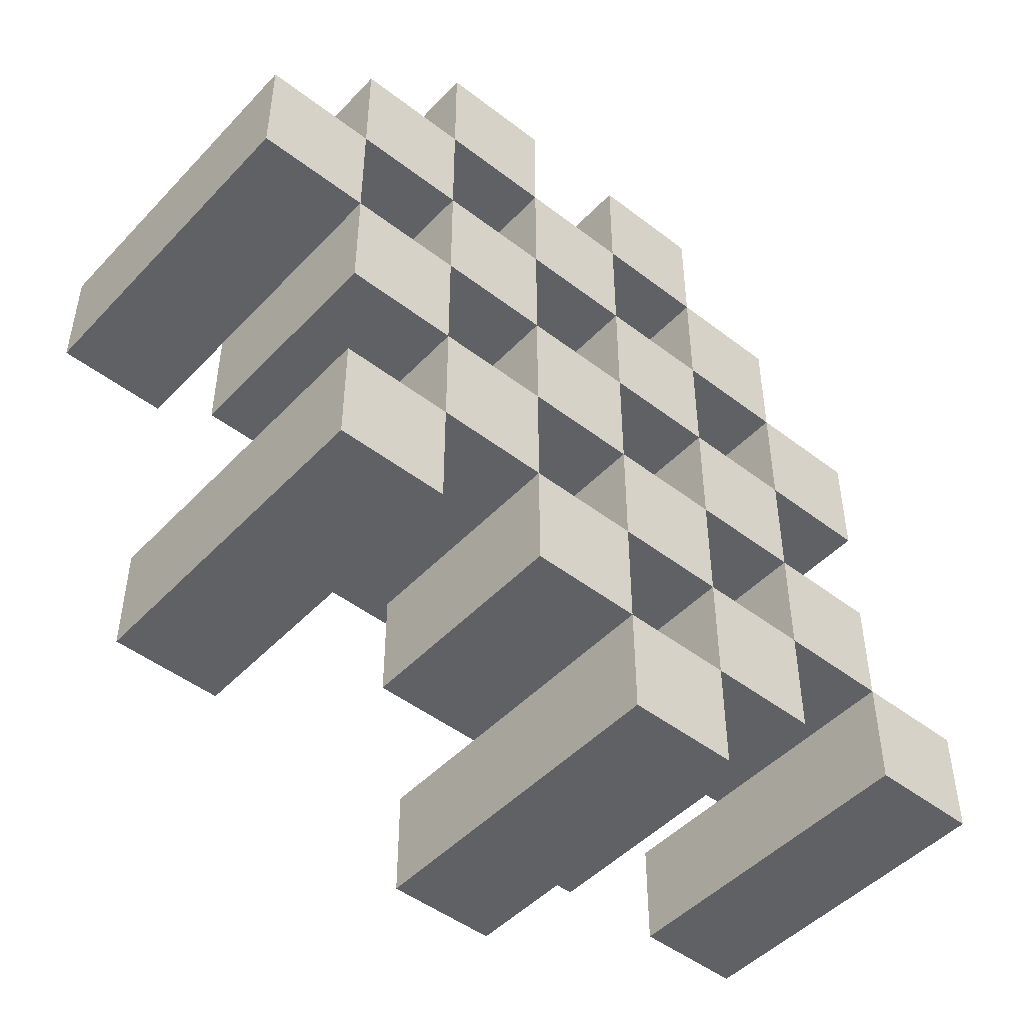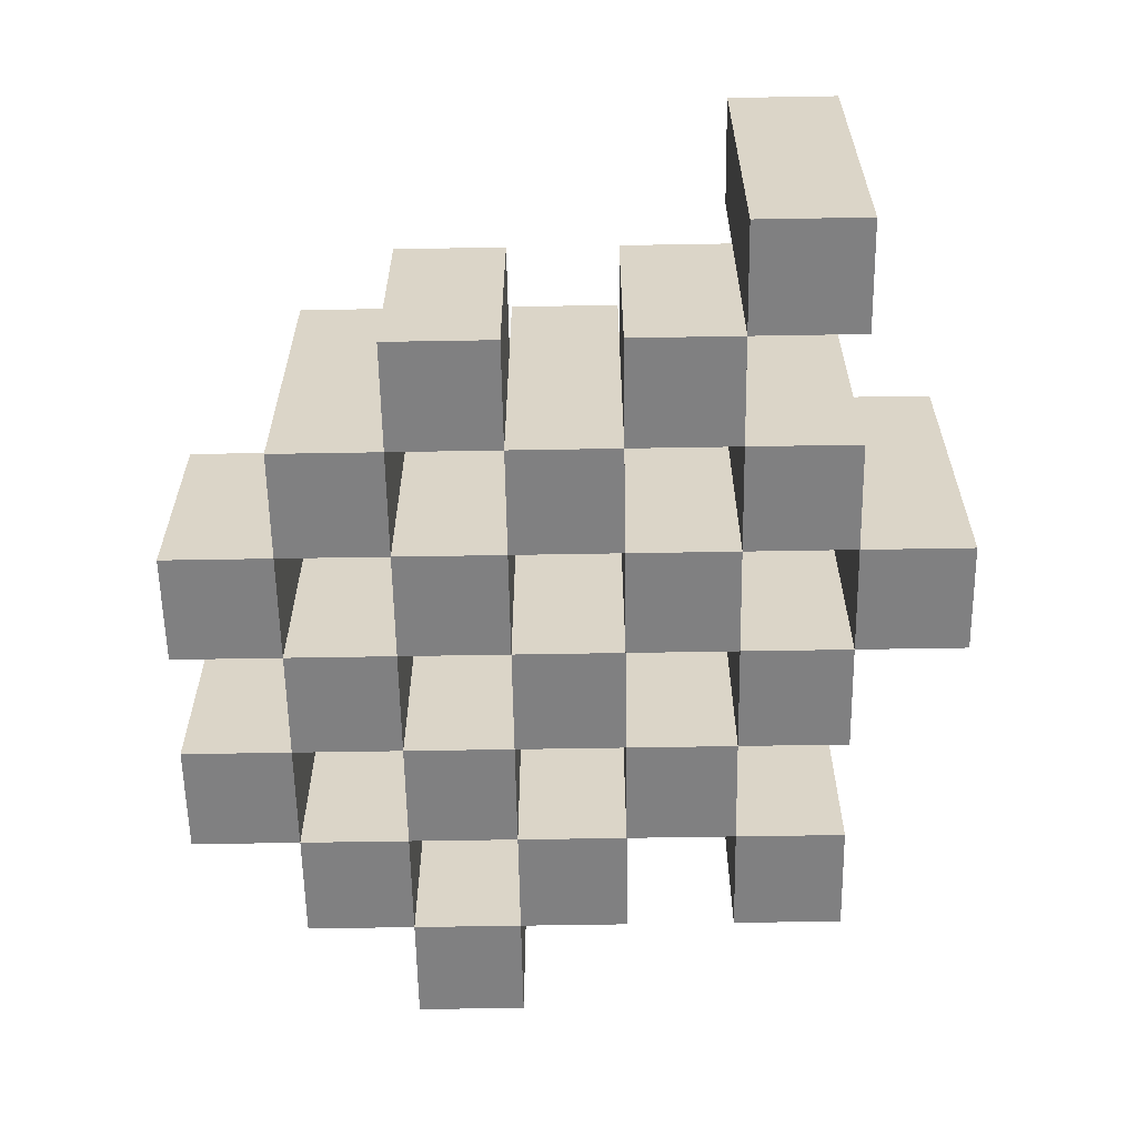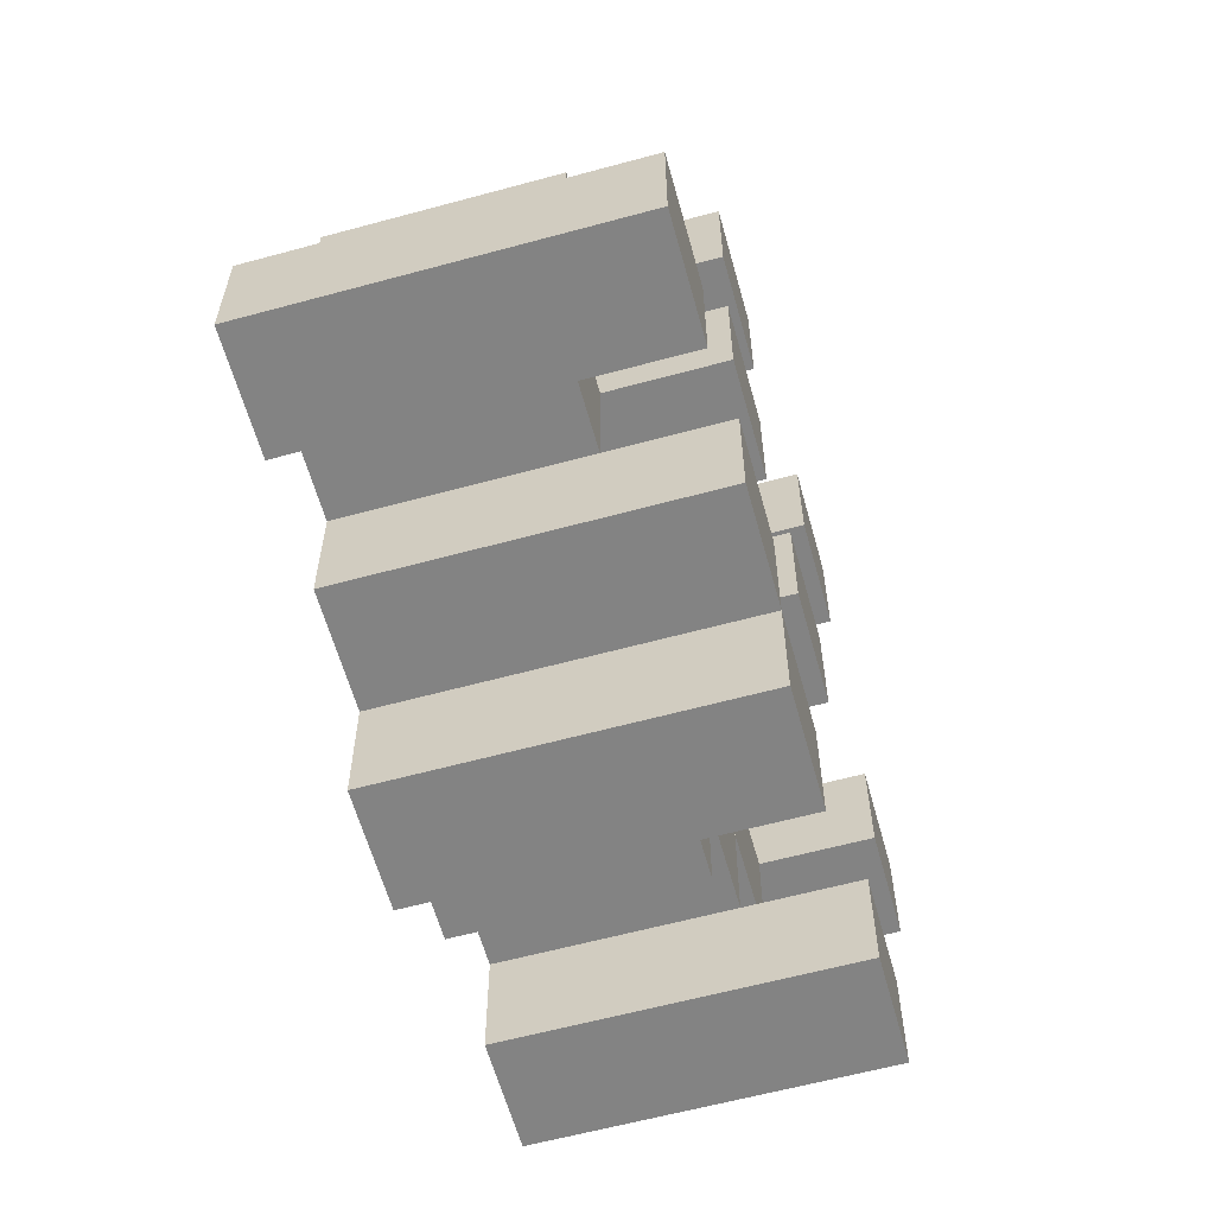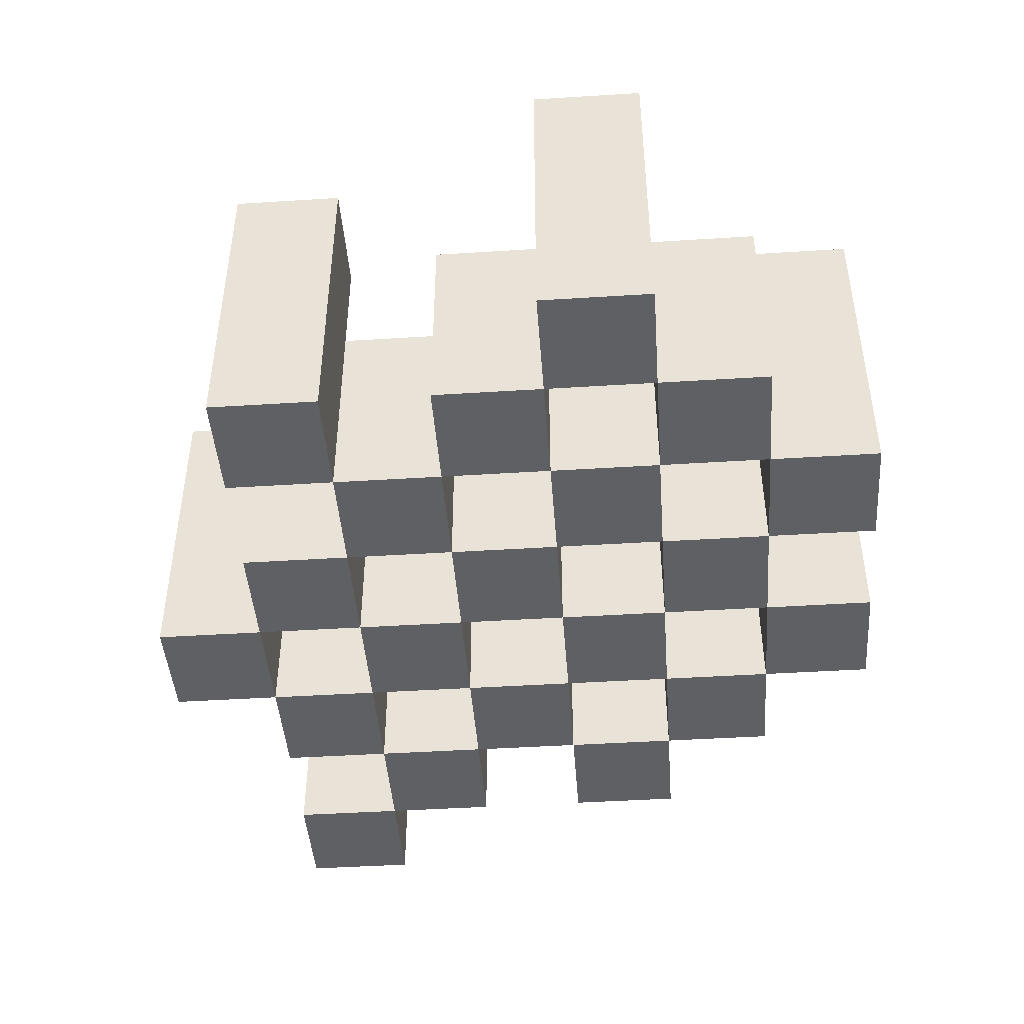
<metadata>
{"format":"obj","ext":"obj","renderer":"f3d","projection":"perspective","resolution":1024,"background":"white","views":[{"elev":-47.9,"azim":-40.8,"up":"+Z"},{"elev":-60.2,"azim":91.0,"up":"+Y"},{"elev":-61.0,"azim":105.5,"up":"+Z"},{"elev":-45.0,"azim":-85.8,"up":"+Y"}]}
</metadata>
<code>
o
v -4.5 0.9 16.1
v -4.5 0.9 16
v -4.5 1.2 16.1
v -4.5 1.2 16
v -4.4 0.9 16.2
v -4.4 0.9 16.1
v -4.4 0.9 16
v -4.4 0.9 15.9
v -4.4 0.9 15.8
v -4.4 0.9 15.7
v -4.4 1.1 16.2
v -4.4 1.1 16.1
v -4.4 1.1 16
v -4.4 1.1 15.9
v -4.4 1.2 15.8
v -4.4 1.2 15.7
v -4.3 0.9 16.3
v -4.3 0.9 16.2
v -4.3 0.9 16.1
v -4.3 0.9 16
v -4.3 0.9 15.9
v -4.3 0.9 15.8
v -4.3 1.1 16.2
v -4.3 1.1 16.1
v -4.3 1.1 16
v -4.3 1.1 15.9
v -4.3 1.1 15.8
v -4.3 1.2 16.3
v -4.3 1.2 16.2
v -4.2 0.9 16.2
v -4.2 0.9 16.1
v -4.2 0.9 16
v -4.2 0.9 15.9
v -4.2 0.9 15.8
v -4.2 0.9 15.7
v -4.2 1.1 16.2
v -4.2 1.1 16.1
v -4.2 1.1 16
v -4.2 1.1 15.9
v -4.2 1.1 15.8
v -4.2 1.1 15.7
v -4.2 1.2 16
v -4.2 1.2 15.9
v -4.1 0.9 16.3
v -4.1 0.9 16.2
v -4.1 0.9 16.1
v -4.1 0.9 16
v -4.1 0.9 15.9
v -4.1 0.9 15.8
v -4.1 0.9 15.7
v -4.1 0.9 15.6
v -4.1 1.1 16.3
v -4.1 1.1 16.2
v -4.1 1.1 16.1
v -4.1 1.1 16
v -4.1 1.1 15.9
v -4.1 1.1 15.8
v -4.1 1.1 15.7
v -4.1 1.2 15.7
v -4.1 1.2 15.6
v -4 0.9 16.2
v -4 0.9 16.1
v -4 0.9 16
v -4 0.9 15.9
v -4 0.9 15.8
v -4 0.9 15.7
v -4 1.1 16.2
v -4 1.1 16.1
v -4 1.1 16
v -4 1.1 15.9
v -4 1.1 15.8
v -4 1.2 16.2
v -4 1.2 16.1
v -4 1.2 16
v -4 1.2 15.9
v -4 1.2 15.8
v -4 1.2 15.7
v -3.9 0.9 16.1
v -3.9 0.9 16
v -3.9 0.9 15.9
v -3.9 0.9 15.8
v -3.9 1.1 16.1
v -3.9 1.1 16
v -3.9 1.1 15.9
v -3.9 1.1 15.8
v -3.8 0.9 15.8
v -3.8 0.9 15.7
v -3.8 1.1 15.8
v -3.8 1.2 15.8
v -3.8 1.2 15.7
v -4.4 0.9 16.1
v -4.4 0.9 16
v -4.4 1.1 16.1
v -4.4 1.1 16
v -4.4 1.2 16.1
v -4.4 1.2 16
v -4.3 0.9 16.2
v -4.3 0.9 16.1
v -4.3 0.9 16
v -4.3 0.9 15.9
v -4.3 0.9 15.8
v -4.3 0.9 15.7
v -4.3 1.1 16.2
v -4.3 1.1 16.1
v -4.3 1.1 16
v -4.3 1.1 15.9
v -4.3 1.1 15.8
v -4.3 1.2 15.8
v -4.3 1.2 15.7
v -4.2 0.9 16.3
v -4.2 0.9 16.2
v -4.2 0.9 16.1
v -4.2 0.9 16
v -4.2 0.9 15.9
v -4.2 0.9 15.8
v -4.2 1.1 16.2
v -4.2 1.1 16.1
v -4.2 1.1 16
v -4.2 1.1 15.9
v -4.2 1.1 15.8
v -4.2 1.2 16.3
v -4.2 1.2 16.2
v -4.1 0.9 16.2
v -4.1 0.9 16.1
v -4.1 0.9 16
v -4.1 0.9 15.9
v -4.1 0.9 15.8
v -4.1 0.9 15.7
v -4.1 1.1 16.2
v -4.1 1.1 16.1
v -4.1 1.1 16
v -4.1 1.1 15.9
v -4.1 1.1 15.8
v -4.1 1.1 15.7
v -4.1 1.2 16
v -4.1 1.2 15.9
v -4 0.9 16.3
v -4 0.9 16.2
v -4 0.9 16.1
v -4 0.9 16
v -4 0.9 15.9
v -4 0.9 15.8
v -4 0.9 15.7
v -4 0.9 15.6
v -4 1.1 16.3
v -4 1.1 16.2
v -4 1.1 16.1
v -4 1.1 16
v -4 1.1 15.9
v -4 1.1 15.8
v -4 1.2 15.7
v -4 1.2 15.6
v -3.9 0.9 16.2
v -3.9 0.9 16.1
v -3.9 0.9 16
v -3.9 0.9 15.9
v -3.9 0.9 15.8
v -3.9 0.9 15.7
v -3.9 1.1 16.1
v -3.9 1.1 16
v -3.9 1.1 15.9
v -3.9 1.1 15.8
v -3.9 1.2 16.2
v -3.9 1.2 16.1
v -3.9 1.2 16
v -3.9 1.2 15.9
v -3.9 1.2 15.8
v -3.9 1.2 15.7
v -3.8 0.9 16.1
v -3.8 0.9 16
v -3.8 0.9 15.9
v -3.8 0.9 15.8
v -3.8 1.1 16.1
v -3.8 1.1 16
v -3.8 1.1 15.9
v -3.8 1.1 15.8
v -3.7 0.9 15.8
v -3.7 0.9 15.7
v -3.7 1.2 15.8
v -3.7 1.2 15.7
v -4.3 0.9 16.3
v -4.3 1.2 16.3
v -4.2 0.9 16.3
v -4.2 1.2 16.3
v -4.1 0.9 16.3
v -4.1 1.1 16.3
v -4 0.9 16.3
v -4 1.1 16.3
v -4.4 0.9 16.2
v -4.4 1.1 16.2
v -4.3 0.9 16.2
v -4.3 1.1 16.2
v -4.2 0.9 16.2
v -4.2 1.1 16.2
v -4.1 0.9 16.2
v -4.1 1.1 16.2
v -4 0.9 16.2
v -4 1.1 16.2
v -4 1.2 16.2
v -3.9 0.9 16.2
v -3.9 1.2 16.2
v -4.5 0.9 16.1
v -4.5 1.2 16.1
v -4.4 0.9 16.1
v -4.4 1.1 16.1
v -4.4 1.2 16.1
v -4.3 0.9 16.1
v -4.3 1.1 16.1
v -4.2 0.9 16.1
v -4.2 1.1 16.1
v -4.1 0.9 16.1
v -4.1 1.1 16.1
v -4 0.9 16.1
v -4 1.1 16.1
v -3.9 0.9 16.1
v -3.9 1.1 16.1
v -3.8 0.9 16.1
v -3.8 1.1 16.1
v -4.4 0.9 16
v -4.4 1.1 16
v -4.3 0.9 16
v -4.3 1.1 16
v -4.2 0.9 16
v -4.2 1.1 16
v -4.2 1.2 16
v -4.1 0.9 16
v -4.1 1.1 16
v -4.1 1.2 16
v -4 0.9 16
v -4 1.1 16
v -4 1.2 16
v -3.9 0.9 16
v -3.9 1.1 16
v -3.9 1.2 16
v -4.3 0.9 15.9
v -4.3 1.1 15.9
v -4.2 0.9 15.9
v -4.2 1.1 15.9
v -4.1 0.9 15.9
v -4.1 1.1 15.9
v -4 0.9 15.9
v -4 1.1 15.9
v -3.9 0.9 15.9
v -3.9 1.1 15.9
v -3.8 0.9 15.9
v -3.8 1.1 15.9
v -4.4 0.9 15.8
v -4.4 1.2 15.8
v -4.3 0.9 15.8
v -4.3 1.1 15.8
v -4.3 1.2 15.8
v -4.2 0.9 15.8
v -4.2 1.1 15.8
v -4.1 0.9 15.8
v -4.1 1.1 15.8
v -4 0.9 15.8
v -4 1.1 15.8
v -4 1.2 15.8
v -3.9 0.9 15.8
v -3.9 1.1 15.8
v -3.9 1.2 15.8
v -3.8 0.9 15.8
v -3.8 1.1 15.8
v -3.8 1.2 15.8
v -3.7 0.9 15.8
v -3.7 1.2 15.8
v -4.1 0.9 15.7
v -4.1 1.1 15.7
v -4.1 1.2 15.7
v -4 0.9 15.7
v -4 1.2 15.7
v -4.3 0.9 16.2
v -4.3 1.1 16.2
v -4.3 1.2 16.2
v -4.2 0.9 16.2
v -4.2 1.1 16.2
v -4.2 1.2 16.2
v -4.1 0.9 16.2
v -4.1 1.1 16.2
v -4 0.9 16.2
v -4 1.1 16.2
v -4.4 0.9 16.1
v -4.4 1.1 16.1
v -4.3 0.9 16.1
v -4.3 1.1 16.1
v -4.2 0.9 16.1
v -4.2 1.1 16.1
v -4.1 0.9 16.1
v -4.1 1.1 16.1
v -4 0.9 16.1
v -4 1.1 16.1
v -4 1.2 16.1
v -3.9 0.9 16.1
v -3.9 1.1 16.1
v -3.9 1.2 16.1
v -4.5 0.9 16
v -4.5 1.2 16
v -4.4 0.9 16
v -4.4 1.1 16
v -4.4 1.2 16
v -4.3 0.9 16
v -4.3 1.1 16
v -4.2 0.9 16
v -4.2 1.1 16
v -4.1 0.9 16
v -4.1 1.1 16
v -4 0.9 16
v -4 1.1 16
v -3.9 0.9 16
v -3.9 1.1 16
v -3.8 0.9 16
v -3.8 1.1 16
v -4.4 0.9 15.9
v -4.4 1.1 15.9
v -4.3 0.9 15.9
v -4.3 1.1 15.9
v -4.2 0.9 15.9
v -4.2 1.1 15.9
v -4.2 1.2 15.9
v -4.1 0.9 15.9
v -4.1 1.1 15.9
v -4.1 1.2 15.9
v -4 0.9 15.9
v -4 1.1 15.9
v -4 1.2 15.9
v -3.9 0.9 15.9
v -3.9 1.1 15.9
v -3.9 1.2 15.9
v -4.3 0.9 15.8
v -4.3 1.1 15.8
v -4.2 0.9 15.8
v -4.2 1.1 15.8
v -4.1 0.9 15.8
v -4.1 1.1 15.8
v -4 0.9 15.8
v -4 1.1 15.8
v -3.9 0.9 15.8
v -3.9 1.1 15.8
v -3.8 0.9 15.8
v -3.8 1.1 15.8
v -4.4 0.9 15.7
v -4.4 1.2 15.7
v -4.3 0.9 15.7
v -4.3 1.2 15.7
v -4.2 0.9 15.7
v -4.2 1.1 15.7
v -4.1 0.9 15.7
v -4.1 1.1 15.7
v -4 0.9 15.7
v -4 1.2 15.7
v -3.9 0.9 15.7
v -3.9 1.2 15.7
v -3.8 0.9 15.7
v -3.8 1.2 15.7
v -3.7 0.9 15.7
v -3.7 1.2 15.7
v -4.1 0.9 15.6
v -4.1 1.2 15.6
v -4 0.9 15.6
v -4 1.2 15.6
v -4.3 0.9 16.3
v -4.2 0.9 16.3
v -4.1 0.9 16.3
v -4 0.9 16.3
v -4.4 0.9 16.2
v -4.3 0.9 16.2
v -4.2 0.9 16.2
v -4.1 0.9 16.2
v -4 0.9 16.2
v -3.9 0.9 16.2
v -4.5 0.9 16.1
v -4.4 0.9 16.1
v -4.3 0.9 16.1
v -4.2 0.9 16.1
v -4.1 0.9 16.1
v -4 0.9 16.1
v -3.9 0.9 16.1
v -3.8 0.9 16.1
v -4.5 0.9 16
v -4.4 0.9 16
v -4.3 0.9 16
v -4.2 0.9 16
v -4.1 0.9 16
v -4 0.9 16
v -3.9 0.9 16
v -3.8 0.9 16
v -4.4 0.9 15.9
v -4.3 0.9 15.9
v -4.2 0.9 15.9
v -4.1 0.9 15.9
v -4 0.9 15.9
v -3.9 0.9 15.9
v -3.8 0.9 15.9
v -4.4 0.9 15.8
v -4.3 0.9 15.8
v -4.2 0.9 15.8
v -4.1 0.9 15.8
v -4 0.9 15.8
v -3.9 0.9 15.8
v -3.8 0.9 15.8
v -3.7 0.9 15.8
v -4.4 0.9 15.7
v -4.3 0.9 15.7
v -4.2 0.9 15.7
v -4.1 0.9 15.7
v -4 0.9 15.7
v -3.9 0.9 15.7
v -3.8 0.9 15.7
v -3.7 0.9 15.7
v -4.1 0.9 15.6
v -4 0.9 15.6
v -4.1 1.1 16.3
v -4 1.1 16.3
v -4.4 1.1 16.2
v -4.3 1.1 16.2
v -4.2 1.1 16.2
v -4.1 1.1 16.2
v -4 1.1 16.2
v -4.4 1.1 16.1
v -4.3 1.1 16.1
v -4.2 1.1 16.1
v -4.1 1.1 16.1
v -4 1.1 16.1
v -3.9 1.1 16.1
v -3.8 1.1 16.1
v -4.4 1.1 16
v -4.3 1.1 16
v -4.2 1.1 16
v -4.1 1.1 16
v -4 1.1 16
v -3.9 1.1 16
v -3.8 1.1 16
v -4.4 1.1 15.9
v -4.3 1.1 15.9
v -4.2 1.1 15.9
v -4.1 1.1 15.9
v -4 1.1 15.9
v -3.9 1.1 15.9
v -3.8 1.1 15.9
v -4.3 1.1 15.8
v -4.2 1.1 15.8
v -4.1 1.1 15.8
v -4 1.1 15.8
v -3.9 1.1 15.8
v -3.8 1.1 15.8
v -4.2 1.1 15.7
v -4.1 1.1 15.7
v -4.3 1.2 16.3
v -4.2 1.2 16.3
v -4.3 1.2 16.2
v -4.2 1.2 16.2
v -4 1.2 16.2
v -3.9 1.2 16.2
v -4.5 1.2 16.1
v -4.4 1.2 16.1
v -4 1.2 16.1
v -3.9 1.2 16.1
v -4.5 1.2 16
v -4.4 1.2 16
v -4.2 1.2 16
v -4.1 1.2 16
v -4 1.2 16
v -3.9 1.2 16
v -4.2 1.2 15.9
v -4.1 1.2 15.9
v -4 1.2 15.9
v -3.9 1.2 15.9
v -4.4 1.2 15.8
v -4.3 1.2 15.8
v -4 1.2 15.8
v -3.9 1.2 15.8
v -3.8 1.2 15.8
v -3.7 1.2 15.8
v -4.4 1.2 15.7
v -4.3 1.2 15.7
v -4.1 1.2 15.7
v -4 1.2 15.7
v -3.9 1.2 15.7
v -3.8 1.2 15.7
v -3.7 1.2 15.7
v -4.1 1.2 15.6
v -4 1.2 15.6
f 3 2 1
f 4 2 3
f 11 6 5
f 12 6 11
f 13 8 7
f 14 8 13
f 15 10 9
f 16 10 15
f 23 18 17
f 24 20 19
f 25 20 24
f 26 22 21
f 27 22 26
f 28 23 17
f 29 23 28
f 36 31 30
f 37 31 36
f 38 33 32
f 39 33 38
f 40 35 34
f 41 35 40
f 42 39 38
f 43 39 42
f 52 45 44
f 53 45 52
f 54 47 46
f 55 47 54
f 56 49 48
f 57 49 56
f 58 51 50
f 59 51 58
f 60 51 59
f 67 62 61
f 68 62 67
f 69 64 63
f 70 64 69
f 71 66 65
f 72 68 67
f 73 68 72
f 74 70 69
f 75 70 74
f 76 66 71
f 77 66 76
f 82 79 78
f 83 79 82
f 84 81 80
f 85 81 84
f 88 87 86
f 89 87 88
f 90 87 89
f 91 92 93
f 93 92 94
f 93 94 95
f 95 94 96
f 97 98 103
f 103 98 104
f 99 100 105
f 105 100 106
f 101 102 107
f 107 102 108
f 108 102 109
f 110 111 116
f 112 113 117
f 117 113 118
f 114 115 119
f 119 115 120
f 110 116 121
f 121 116 122
f 123 124 129
f 129 124 130
f 125 126 131
f 131 126 132
f 127 128 133
f 133 128 134
f 131 132 135
f 135 132 136
f 137 138 145
f 145 138 146
f 139 140 147
f 147 140 148
f 141 142 149
f 149 142 150
f 143 144 151
f 151 144 152
f 153 154 159
f 155 156 160
f 160 156 161
f 157 158 162
f 153 159 163
f 163 159 164
f 160 161 165
f 165 161 166
f 162 158 167
f 167 158 168
f 169 170 173
f 173 170 174
f 171 172 175
f 175 172 176
f 177 178 179
f 179 178 180
f 183 182 181
f 184 182 183
f 187 186 185
f 188 186 187
f 191 190 189
f 192 190 191
f 195 194 193
f 196 194 195
f 200 198 197
f 200 199 198
f 201 199 200
f 204 203 202
f 205 203 204
f 206 203 205
f 209 208 207
f 210 208 209
f 213 212 211
f 214 212 213
f 217 216 215
f 218 216 217
f 221 220 219
f 222 220 221
f 226 224 223
f 226 225 224
f 227 225 226
f 228 225 227
f 232 230 229
f 232 231 230
f 233 231 232
f 234 231 233
f 237 236 235
f 238 236 237
f 241 240 239
f 242 240 241
f 245 244 243
f 246 244 245
f 249 248 247
f 250 248 249
f 251 248 250
f 254 253 252
f 255 253 254
f 259 257 256
f 259 258 257
f 260 258 259
f 261 258 260
f 265 263 262
f 265 264 263
f 266 264 265
f 270 268 267
f 270 269 268
f 271 269 270
f 272 273 275
f 273 274 275
f 275 274 276
f 276 274 277
f 278 279 280
f 280 279 281
f 282 283 284
f 284 283 285
f 286 287 288
f 288 287 289
f 290 291 293
f 291 292 293
f 293 292 294
f 294 292 295
f 296 297 298
f 298 297 299
f 299 297 300
f 301 302 303
f 303 302 304
f 305 306 307
f 307 306 308
f 309 310 311
f 311 310 312
f 313 314 315
f 315 314 316
f 317 318 320
f 318 319 320
f 320 319 321
f 321 319 322
f 323 324 326
f 324 325 326
f 326 325 327
f 327 325 328
f 329 330 331
f 331 330 332
f 333 334 335
f 335 334 336
f 337 338 339
f 339 338 340
f 341 342 343
f 343 342 344
f 345 346 347
f 347 346 348
f 349 350 351
f 351 350 352
f 353 354 355
f 355 354 356
f 357 358 359
f 359 358 360
f 366 362 361
f 367 362 366
f 368 364 363
f 369 364 368
f 372 366 365
f 373 366 372
f 374 368 367
f 375 368 374
f 376 370 369
f 377 370 376
f 379 372 371
f 380 372 379
f 381 374 373
f 382 374 381
f 383 376 375
f 384 376 383
f 385 378 377
f 386 378 385
f 387 381 380
f 388 381 387
f 389 383 382
f 390 383 389
f 391 385 384
f 392 385 391
f 395 389 388
f 396 389 395
f 397 391 390
f 398 391 397
f 399 393 392
f 400 393 399
f 402 395 394
f 403 395 402
f 404 397 396
f 405 397 404
f 406 399 398
f 407 399 406
f 408 401 400
f 409 401 408
f 410 406 405
f 411 406 410
f 412 413 417
f 417 413 418
f 414 415 419
f 419 415 420
f 416 417 421
f 421 417 422
f 420 421 427
f 427 421 428
f 422 423 429
f 429 423 430
f 424 425 431
f 431 425 432
f 426 427 433
f 433 427 434
f 434 435 440
f 440 435 441
f 436 437 442
f 442 437 443
f 438 439 444
f 444 439 445
f 441 442 446
f 446 442 447
f 448 449 450
f 450 449 451
f 452 453 456
f 456 453 457
f 454 455 458
f 458 455 459
f 460 461 464
f 464 461 465
f 462 463 466
f 466 463 467
f 468 469 474
f 474 469 475
f 470 471 477
f 477 471 478
f 472 473 479
f 479 473 480
f 476 477 481
f 481 477 482

</code>
